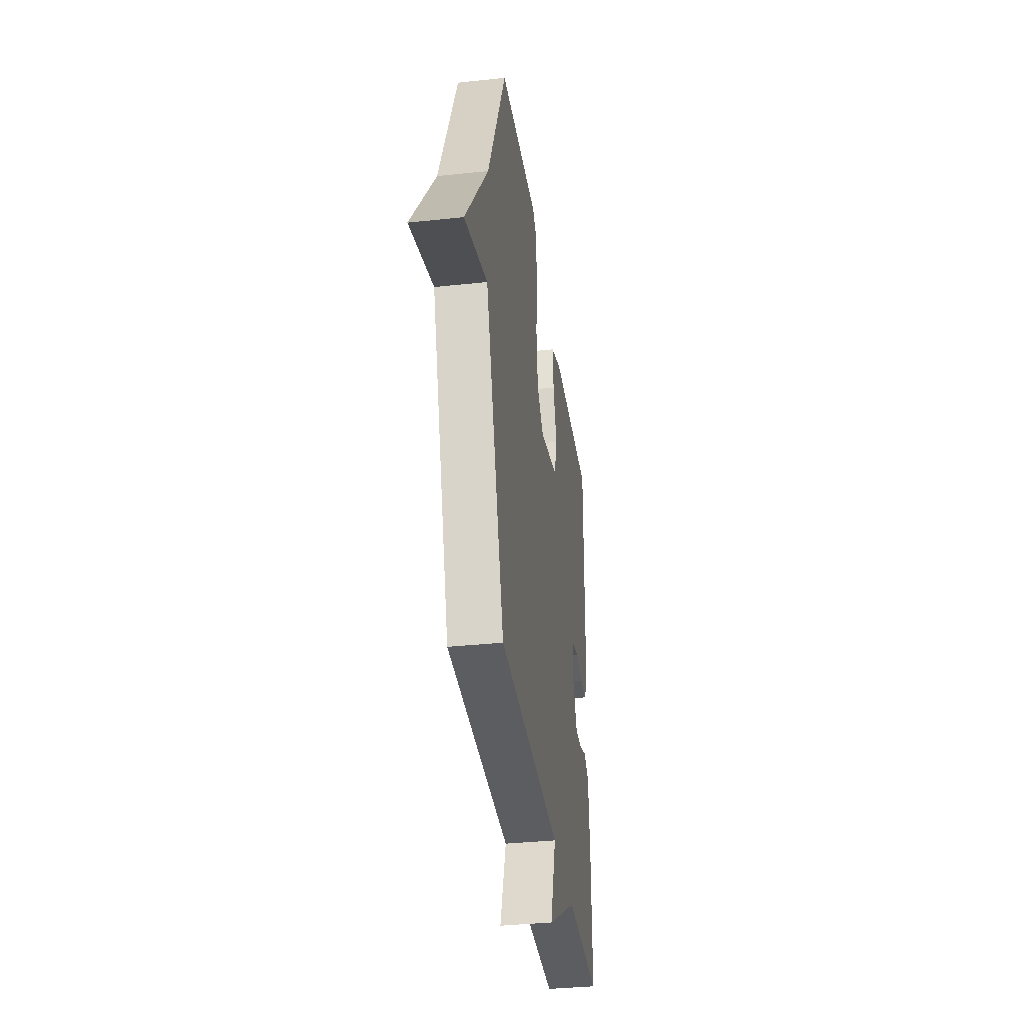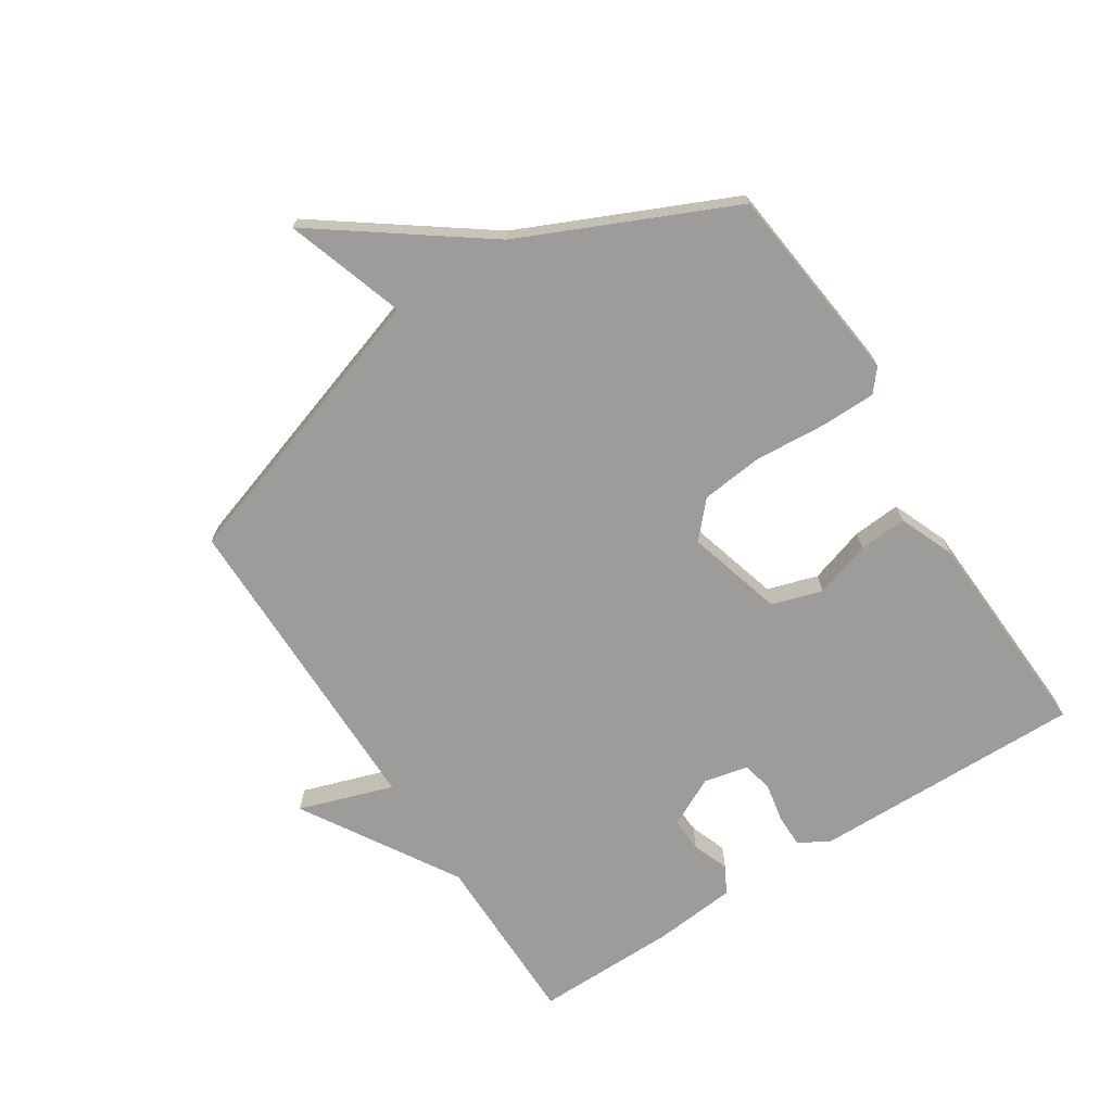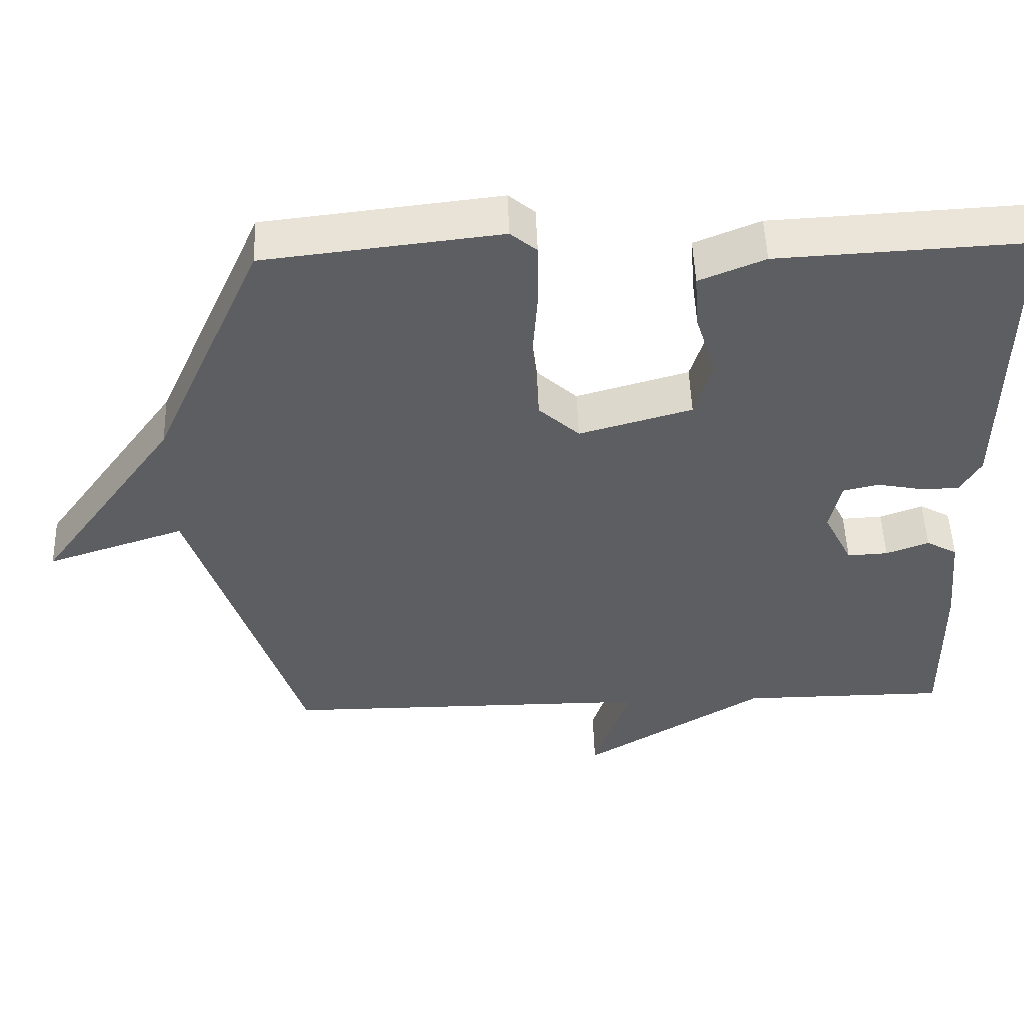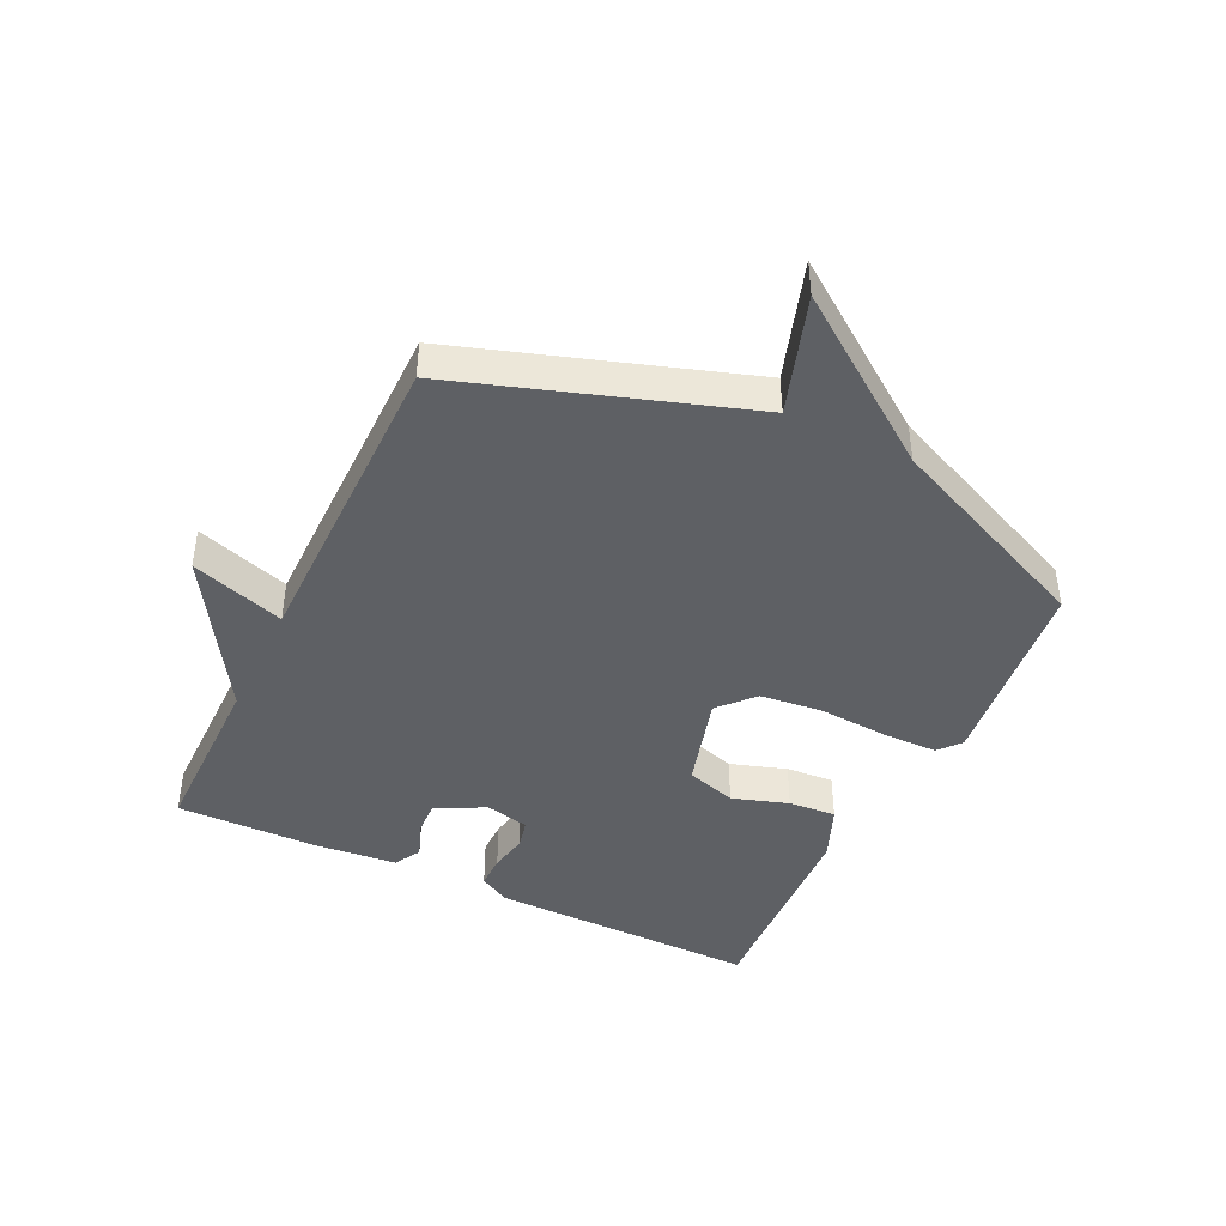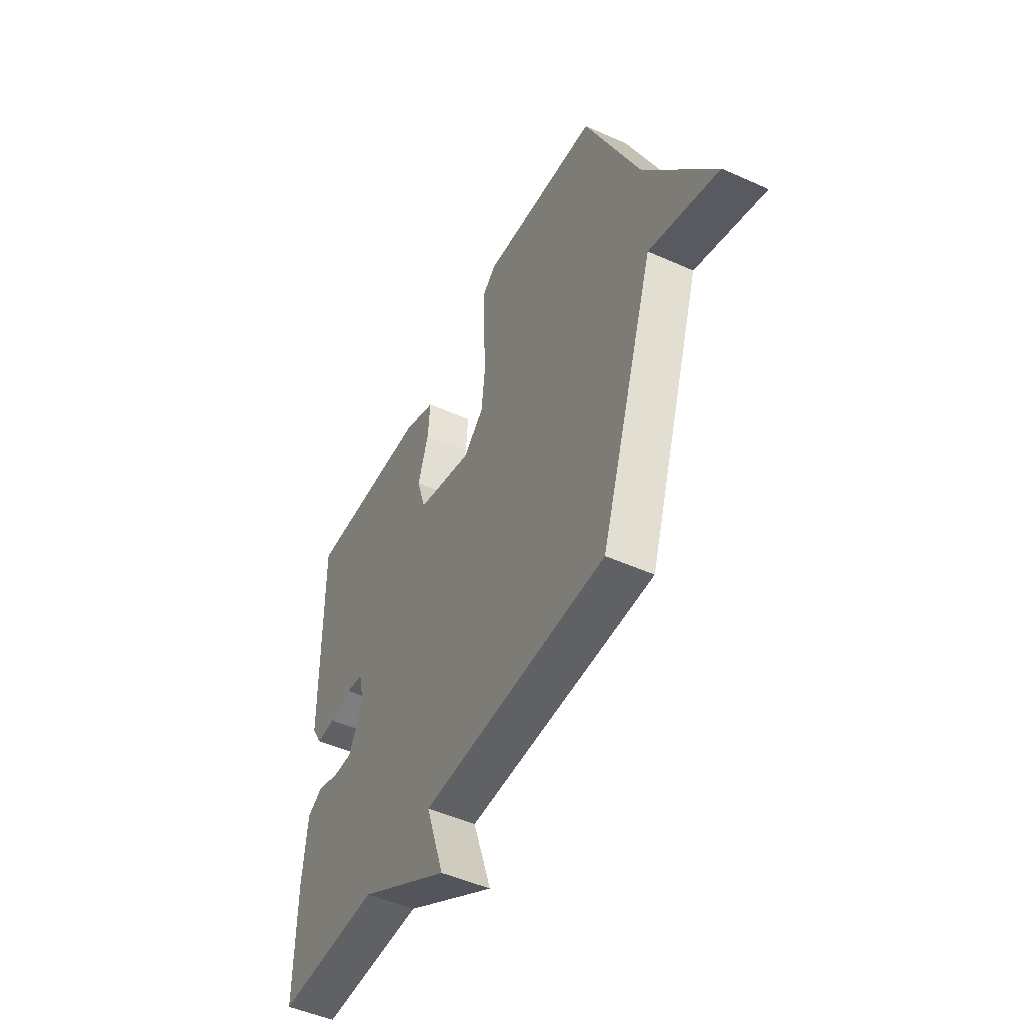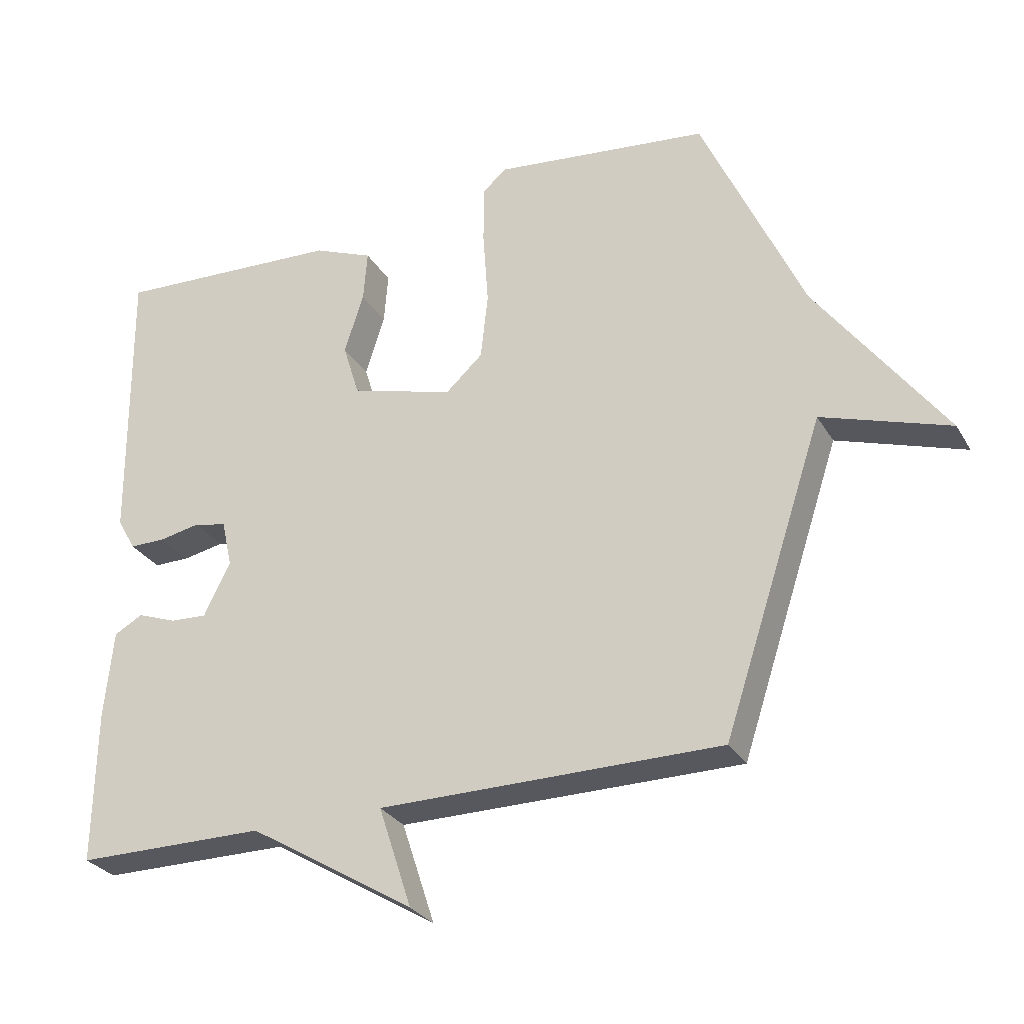
<metadata>
{"format":"obj","ext":"obj","renderer":"f3d","projection":"perspective","resolution":1024,"background":"white","views":[{"elev":-36.2,"azim":-82.0,"up":"+Z"},{"elev":-70.3,"azim":-57.3,"up":"+Y"},{"elev":50.7,"azim":-1.9,"up":"+Z"},{"elev":-43.1,"azim":-115.6,"up":"+Y"},{"elev":-49.2,"azim":-116.4,"up":"+Z"},{"elev":-28.9,"azim":-154.8,"up":"+Z"}]}
</metadata>
<code>
v 0.5 0.07 -0.5
v 0.214 0.07 -0.501
v -0.036 0.07 -0.653
v 0.014 0.07 -0.501
v -0.5 0.07 -0.5
v -0.652 0.07 -0.039
v -0.843 0.07 -0.102
v -0.652 0.07 0.161
v -0.5 0.07 0.5
v -0.176 0.07 0.537
v -0.14 0.07 0.507
v -0.139 0.07 0.417
v -0.147 0.07 0.303
v -0.136 0.07 0.203
v -0.08 0.07 0.152
v 0.075 0.07 0.196
v 0.1 0.07 0.277
v 0.071 0.07 0.368
v 0.065 0.07 0.445
v 0.155 0.07 0.482
v 0.5 0.07 0.5
v 0.495 0.07 0.062
v 0.467 0.07 0.013
v 0.413 0.07 0.013
v 0.351 0.07 0.025
v 0.302 0.07 0.014
v 0.286 0.07 -0.057
v 0.326 0.07 -0.137
v 0.382 0.07 -0.134
v 0.441 0.07 -0.112
v 0.484 0.07 -0.136
v 0.497 0.07 -0.269
v 0.5 0 -0.5
v 0.214 0 -0.501
v -0.036 0 -0.653
v 0.014 0 -0.501
v -0.5 0 -0.5
v -0.652 0 -0.039
v -0.843 0 -0.102
v -0.652 0 0.161
v -0.5 0 0.5
v -0.176 0 0.537
v -0.14 0 0.507
v -0.139 0 0.417
v -0.147 0 0.303
v -0.136 0 0.203
v -0.08 0 0.152
v 0.075 0 0.196
v 0.1 0 0.277
v 0.071 0 0.368
v 0.065 0 0.445
v 0.155 0 0.482
v 0.5 0 0.5
v 0.495 0 0.062
v 0.467 0 0.013
v 0.413 0 0.013
v 0.351 0 0.025
v 0.302 0 0.014
v 0.286 0 -0.057
v 0.326 0 -0.137
v 0.382 0 -0.134
v 0.441 0 -0.112
v 0.484 0 -0.136
v 0.497 0 -0.269
f 32 1 2
f 31 32 2
f 30 31 2
f 29 30 2
f 2 3 4
f 29 2 4
f 28 29 4
f 4 5 6
f 28 4 6
f 27 28 6
f 26 27 6
f 25 26 6
f 23 24 25
f 22 23 25
f 21 22 25
f 20 21 25
f 19 20 25
f 18 19 25
f 17 18 25
f 16 17 25
f 15 16 25 6
f 6 7 8
f 15 6 8
f 14 15 8
f 8 9 10
f 14 8 10
f 13 14 10
f 10 11 12 13
f 34 33 64
f 34 64 63
f 34 63 62
f 34 62 61
f 36 35 34
f 36 34 61
f 36 61 60
f 38 37 36
f 38 36 60
f 38 60 59
f 38 59 58
f 38 58 57
f 57 56 55
f 57 55 54
f 57 54 53
f 57 53 52
f 57 52 51
f 57 51 50
f 57 50 49
f 57 49 48
f 38 57 48 47
f 40 39 38
f 40 38 47
f 40 47 46
f 42 41 40
f 42 40 46
f 42 46 45
f 45 44 43 42
f 1 33 34 2
f 2 34 35 3
f 3 35 36 4
f 4 36 37 5
f 5 37 38 6
f 6 38 39 7
f 7 39 40 8
f 8 40 41 9
f 9 41 42 10
f 10 42 43 11
f 11 43 44 12
f 12 44 45 13
f 13 45 46 14
f 14 46 47 15
f 15 47 48 16
f 16 48 49 17
f 17 49 50 18
f 18 50 51 19
f 19 51 52 20
f 20 52 53 21
f 21 53 54 22
f 22 54 55 23
f 23 55 56 24
f 24 56 57 25
f 25 57 58 26
f 26 58 59 27
f 27 59 60 28
f 28 60 61 29
f 29 61 62 30
f 30 62 63 31
f 31 63 64 32
f 32 64 33 1

</code>
